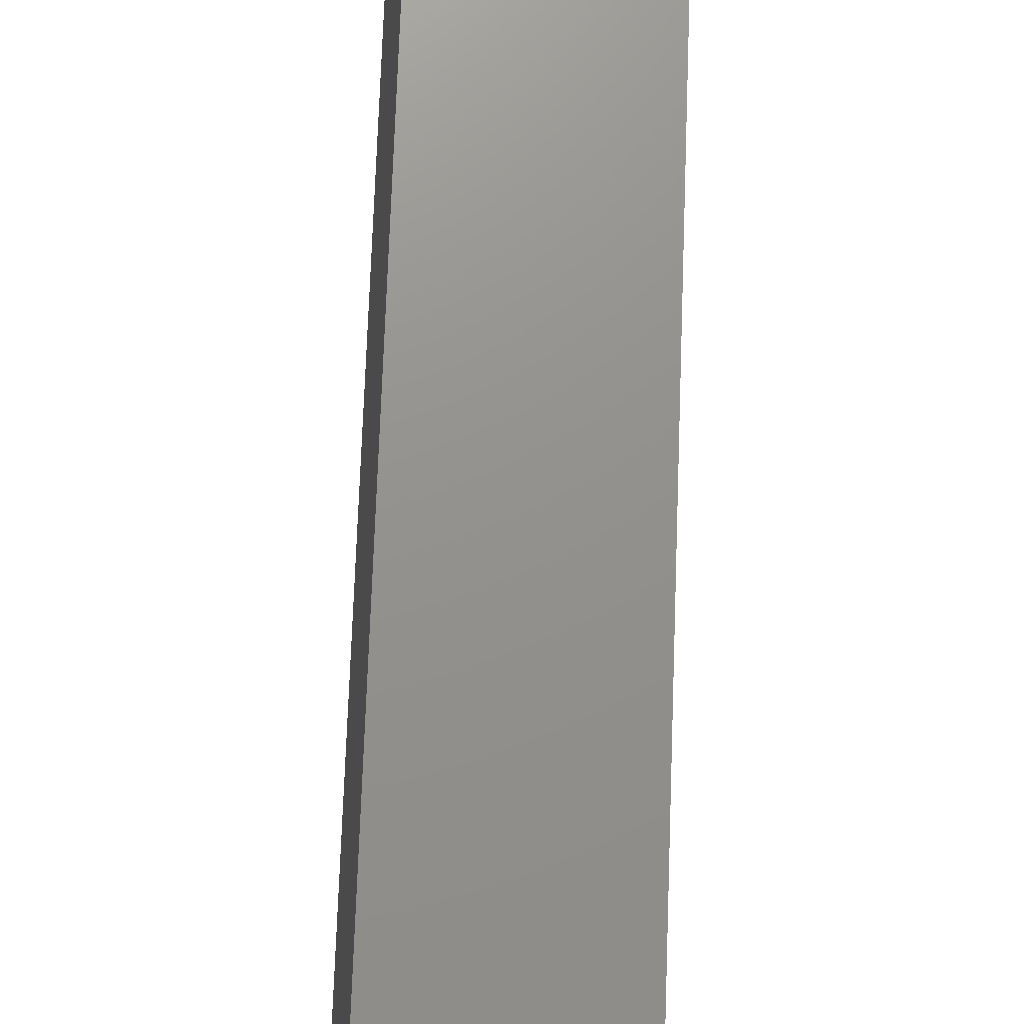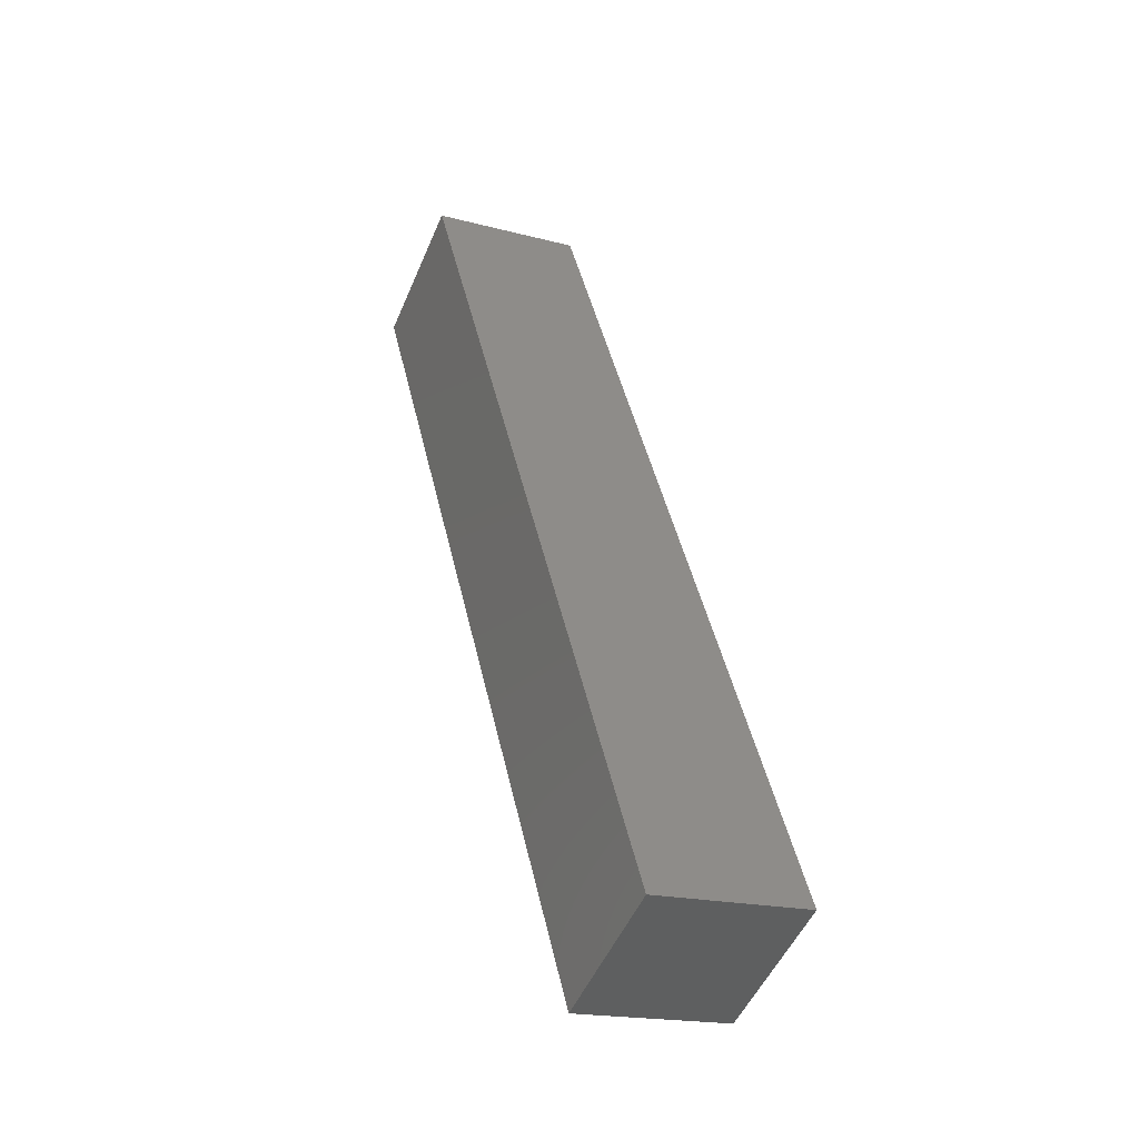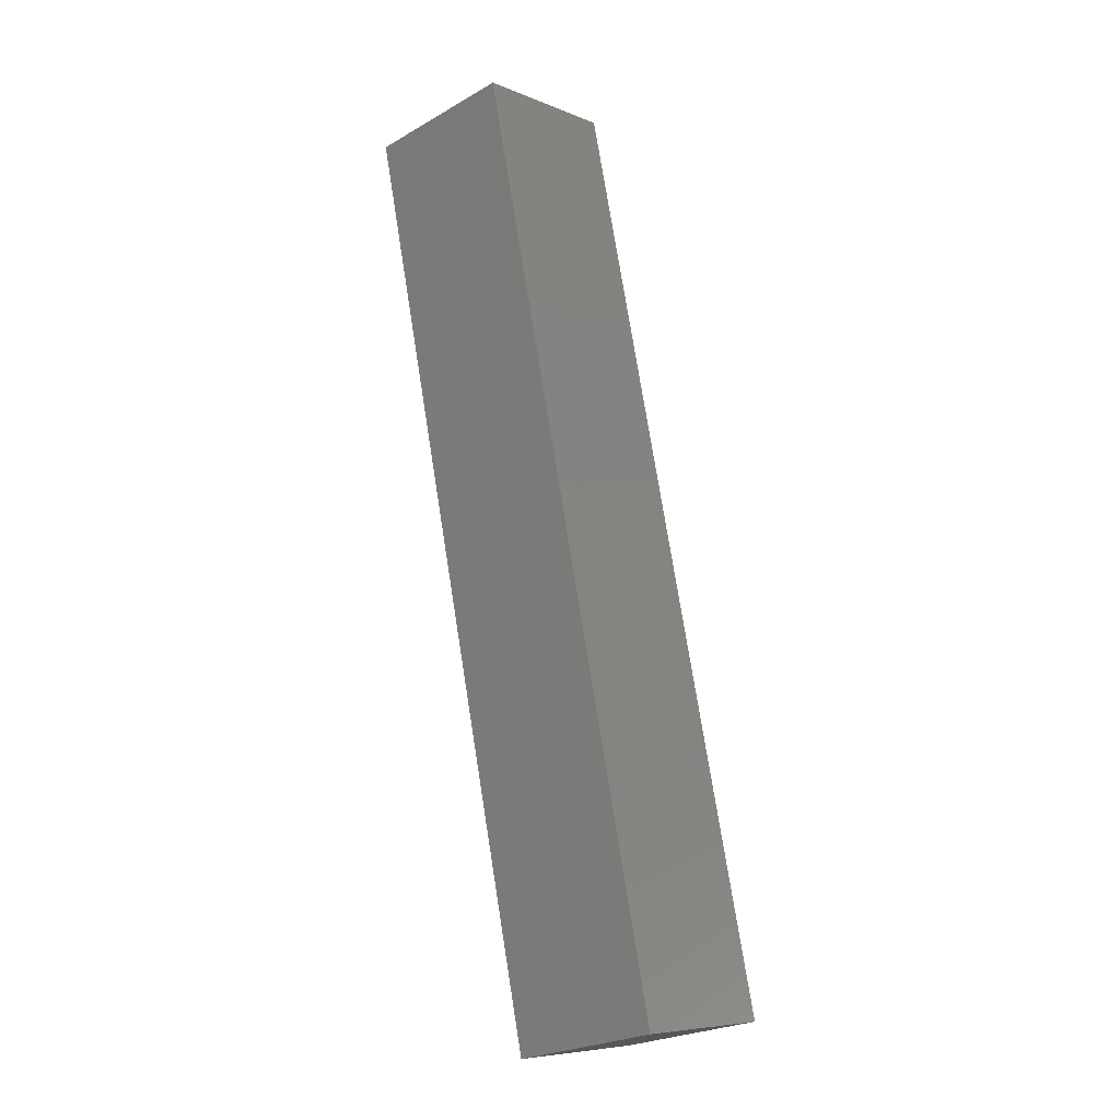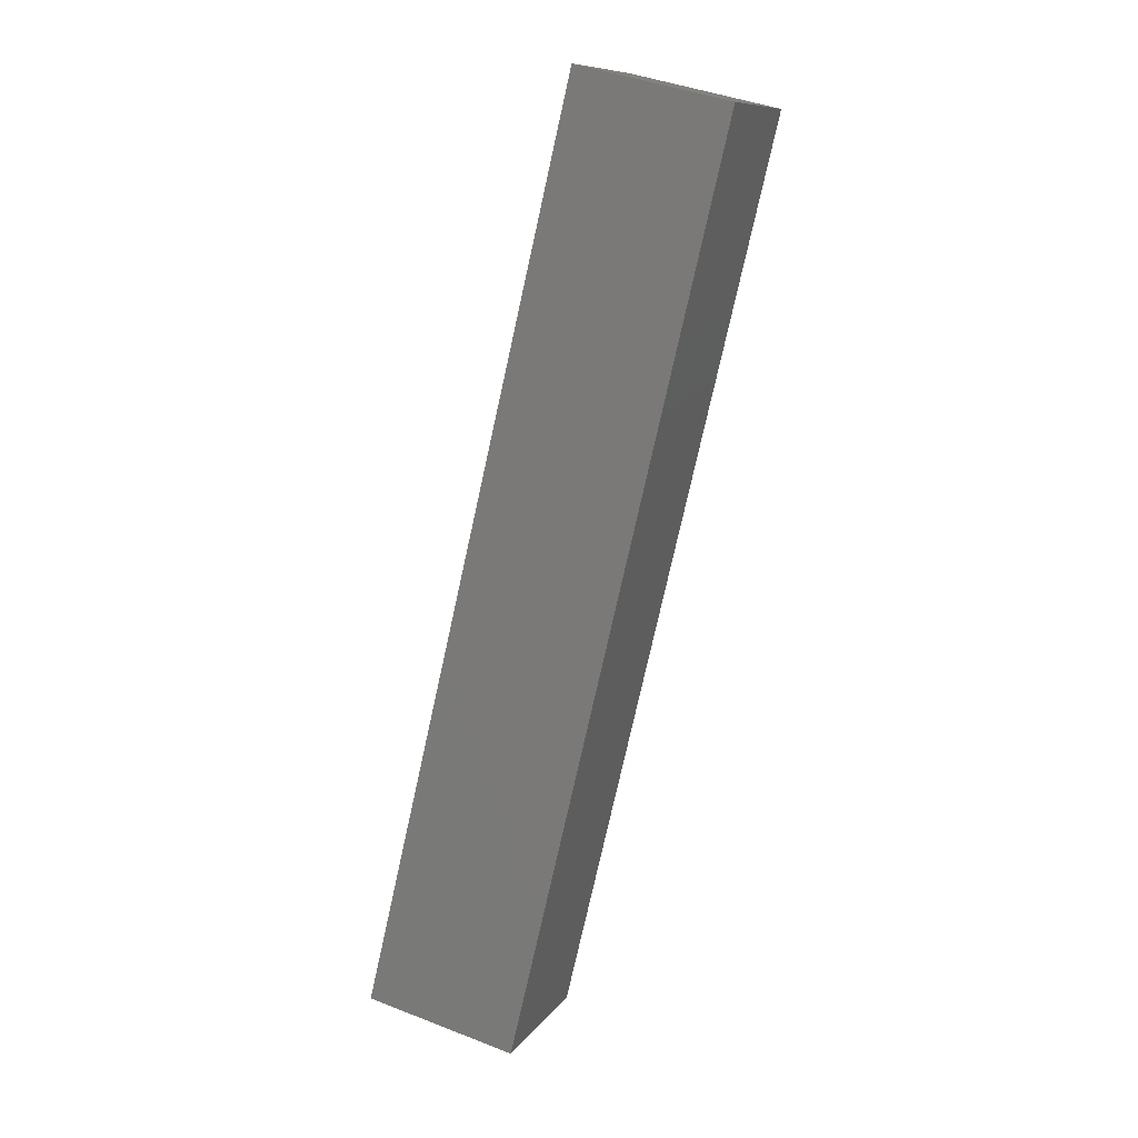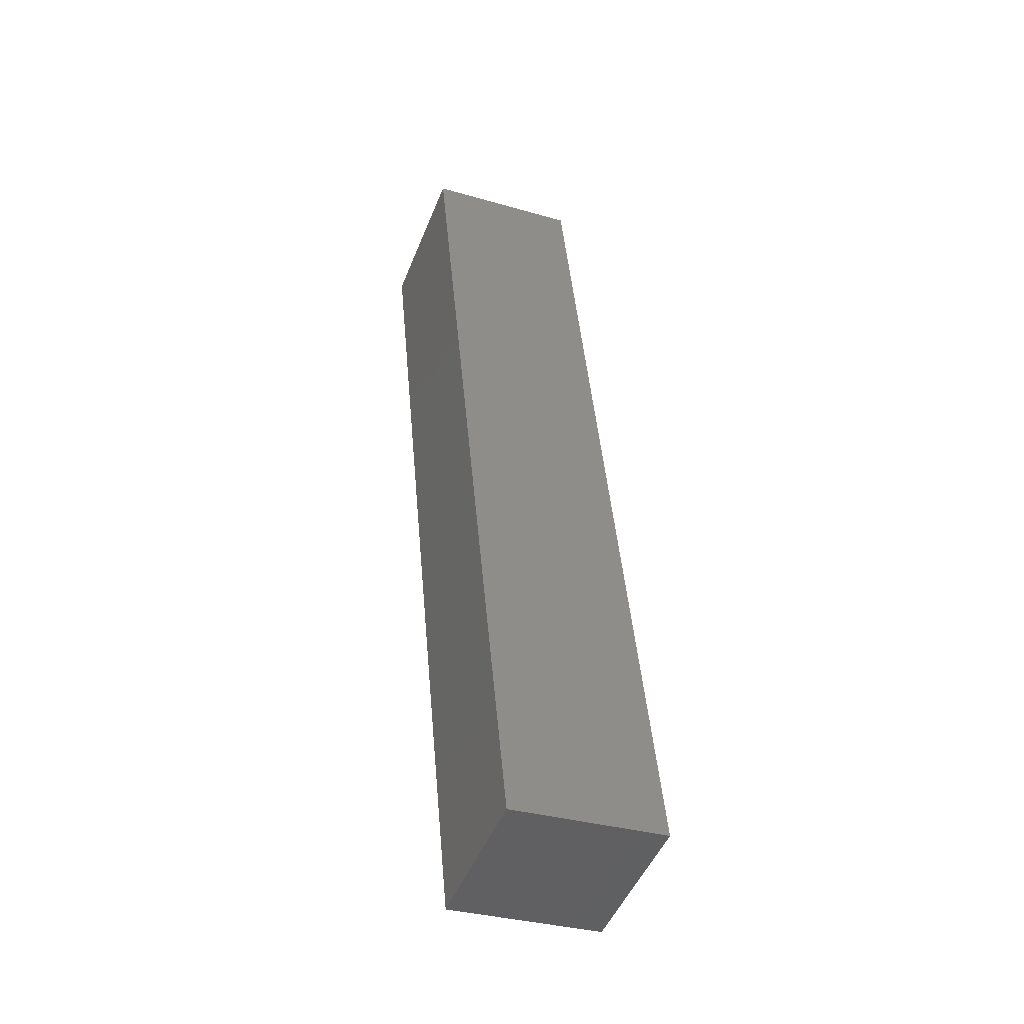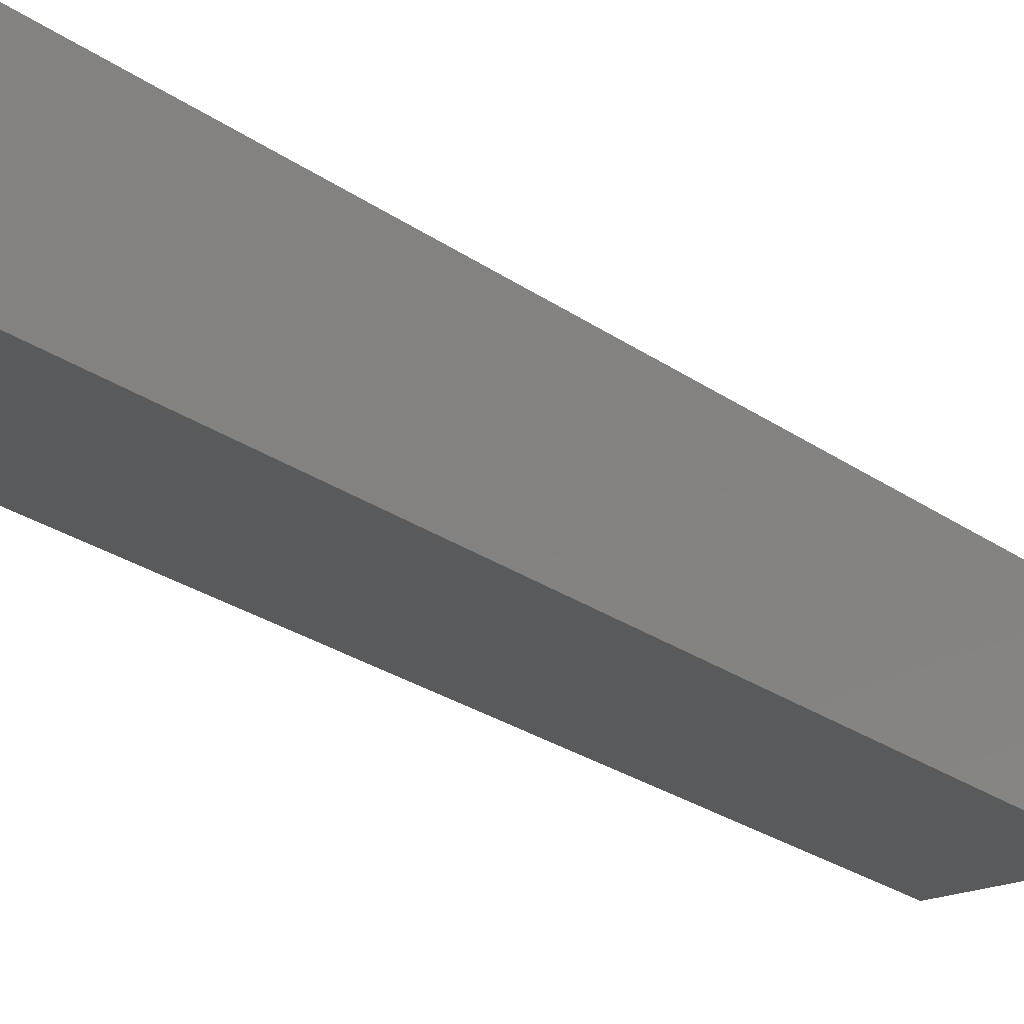
<metadata>
{"format":"stl","ext":"stl","renderer":"f3d","projection":"perspective","resolution":1024,"background":"white","views":[{"elev":70.2,"azim":-164.7,"up":"+Y"},{"elev":-50.9,"azim":164.0,"up":"+Z"},{"elev":-25.3,"azim":139.3,"up":"+Z"},{"elev":10.2,"azim":27.3,"up":"+Z"},{"elev":-33.3,"azim":-105.0,"up":"+Z"},{"elev":-28.6,"azim":-124.1,"up":"+Y"}]}
</metadata>
<code>
# stl→obj: 8 verts, 12 faces
v 8644 897.7 5414
v 8647 872.8 5414
v 8610 893.7 5268
v 8613 868.8 5268
v 8586 890.8 5274
v 8588 866 5274
v 8620 894.8 5420
v 8623 870 5420
f 1 2 3
f 3 2 4
f 5 3 6
f 6 3 4
f 5 7 3
f 3 7 1
f 7 8 1
f 1 8 2
f 2 8 4
f 4 8 6
f 6 8 5
f 5 8 7

</code>
